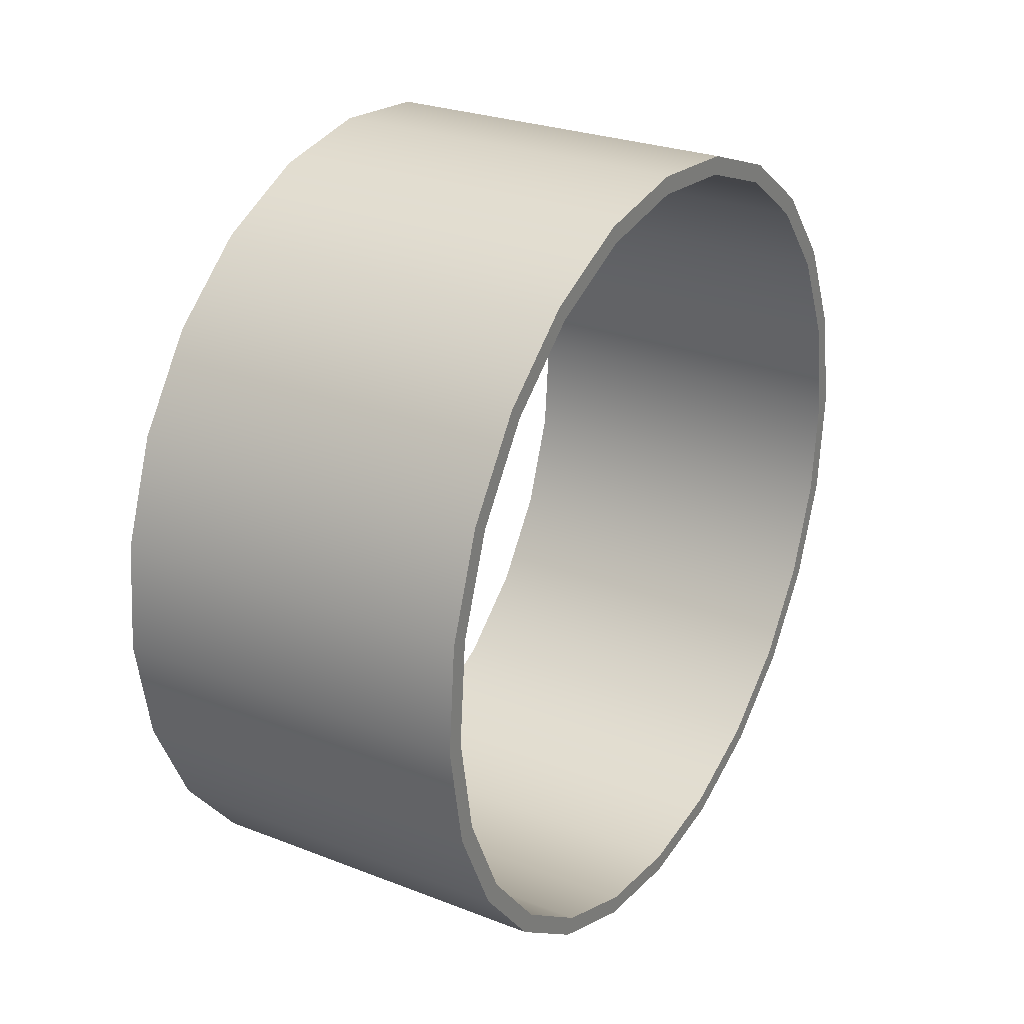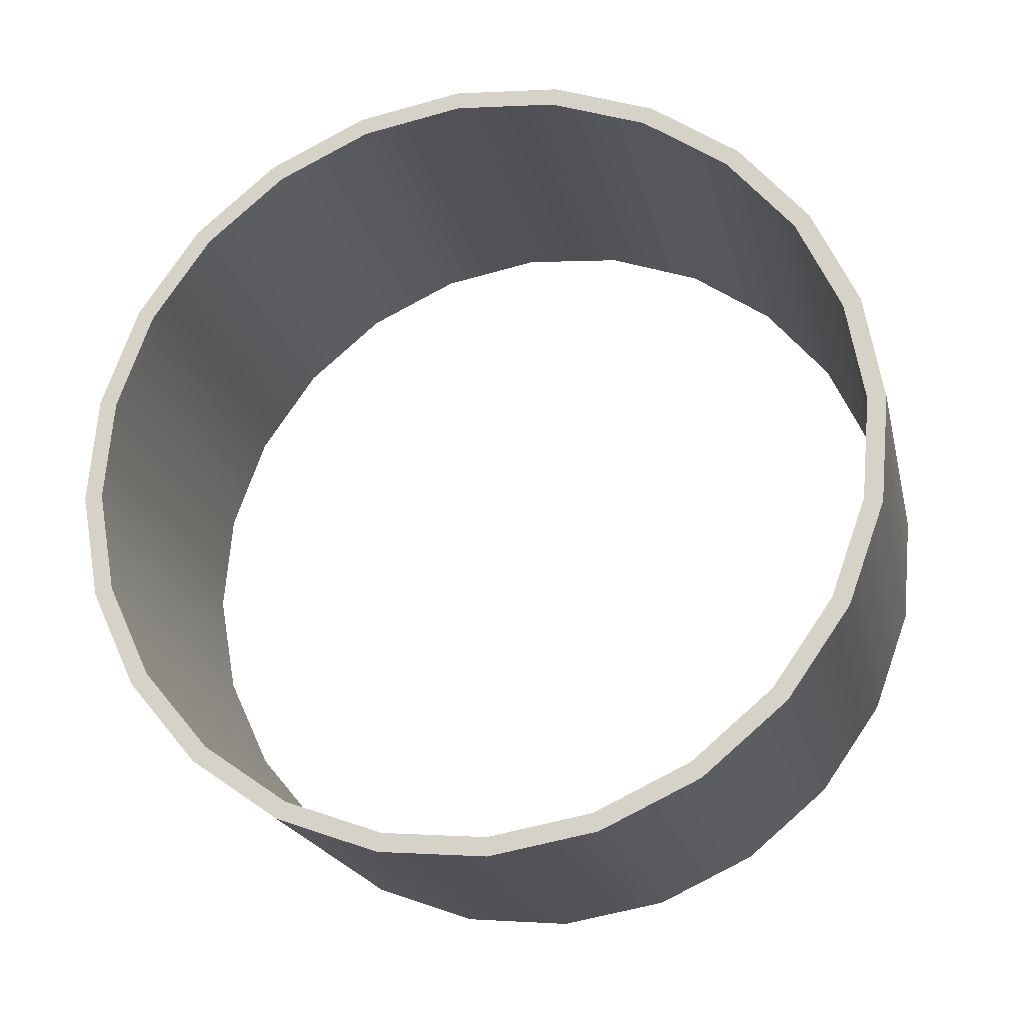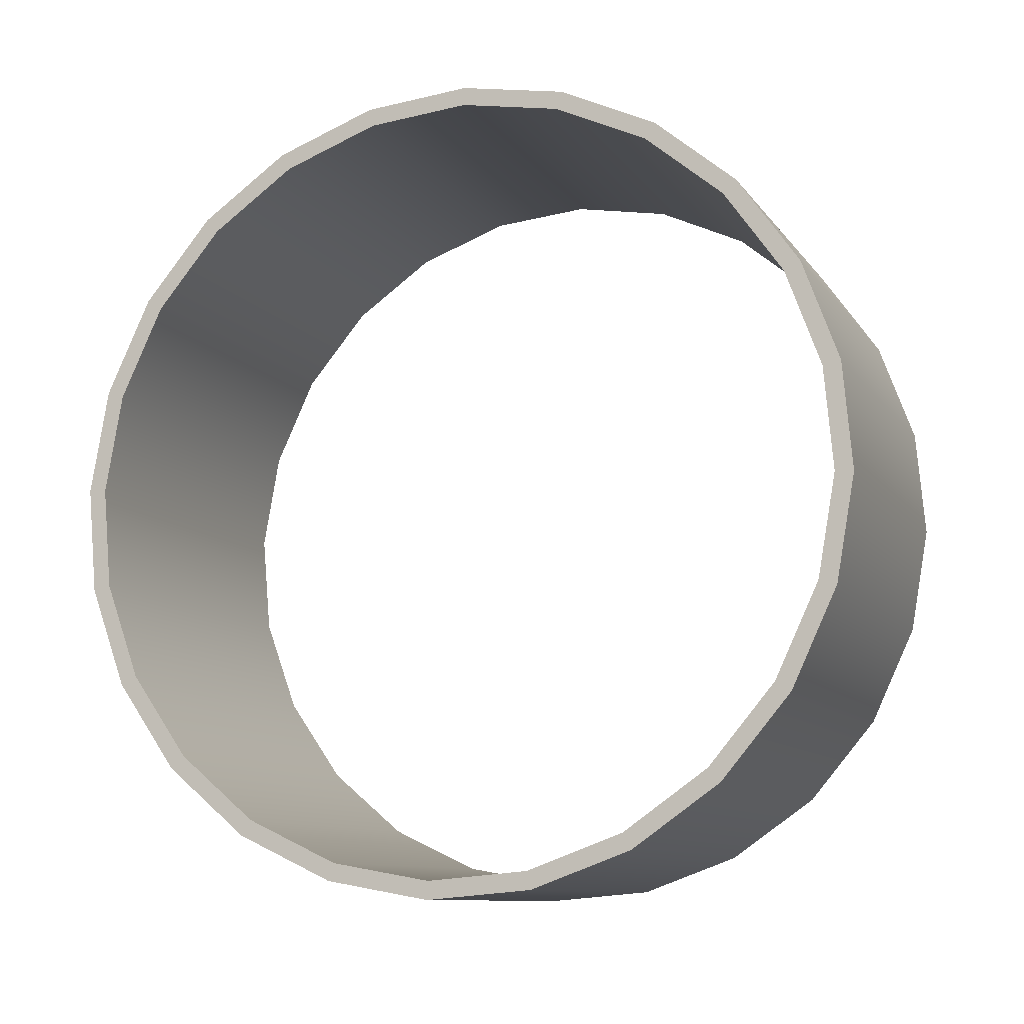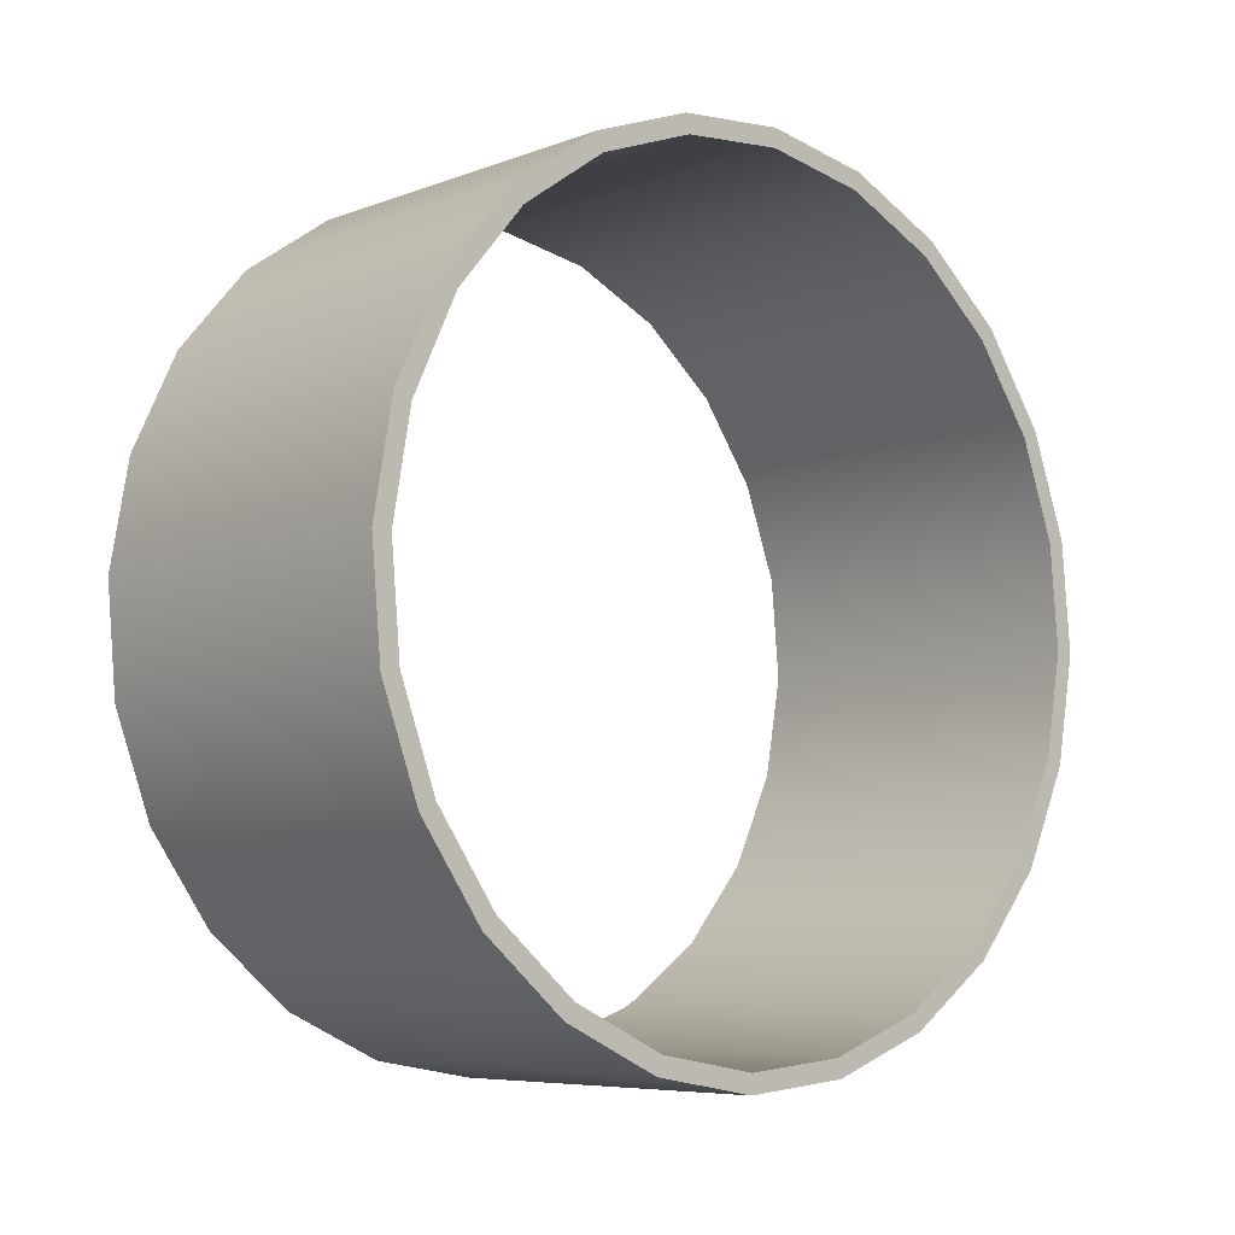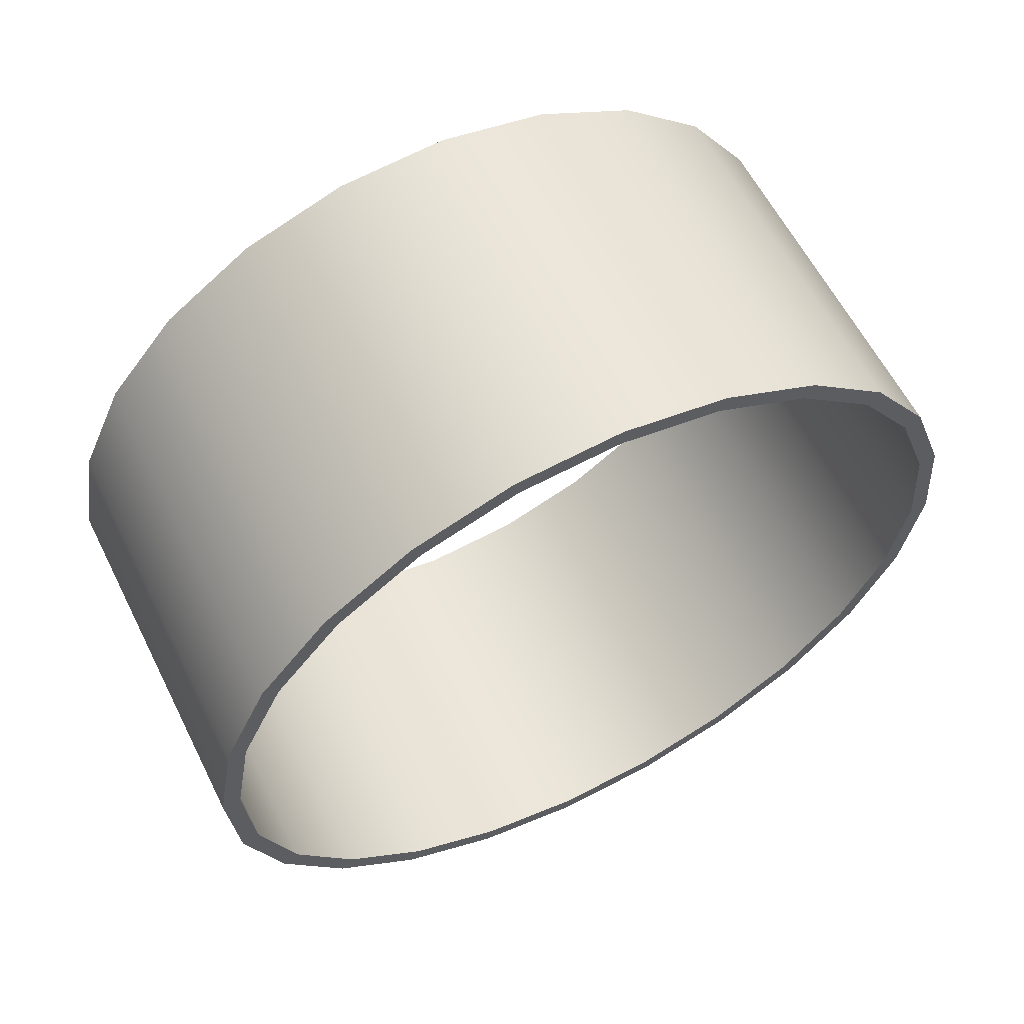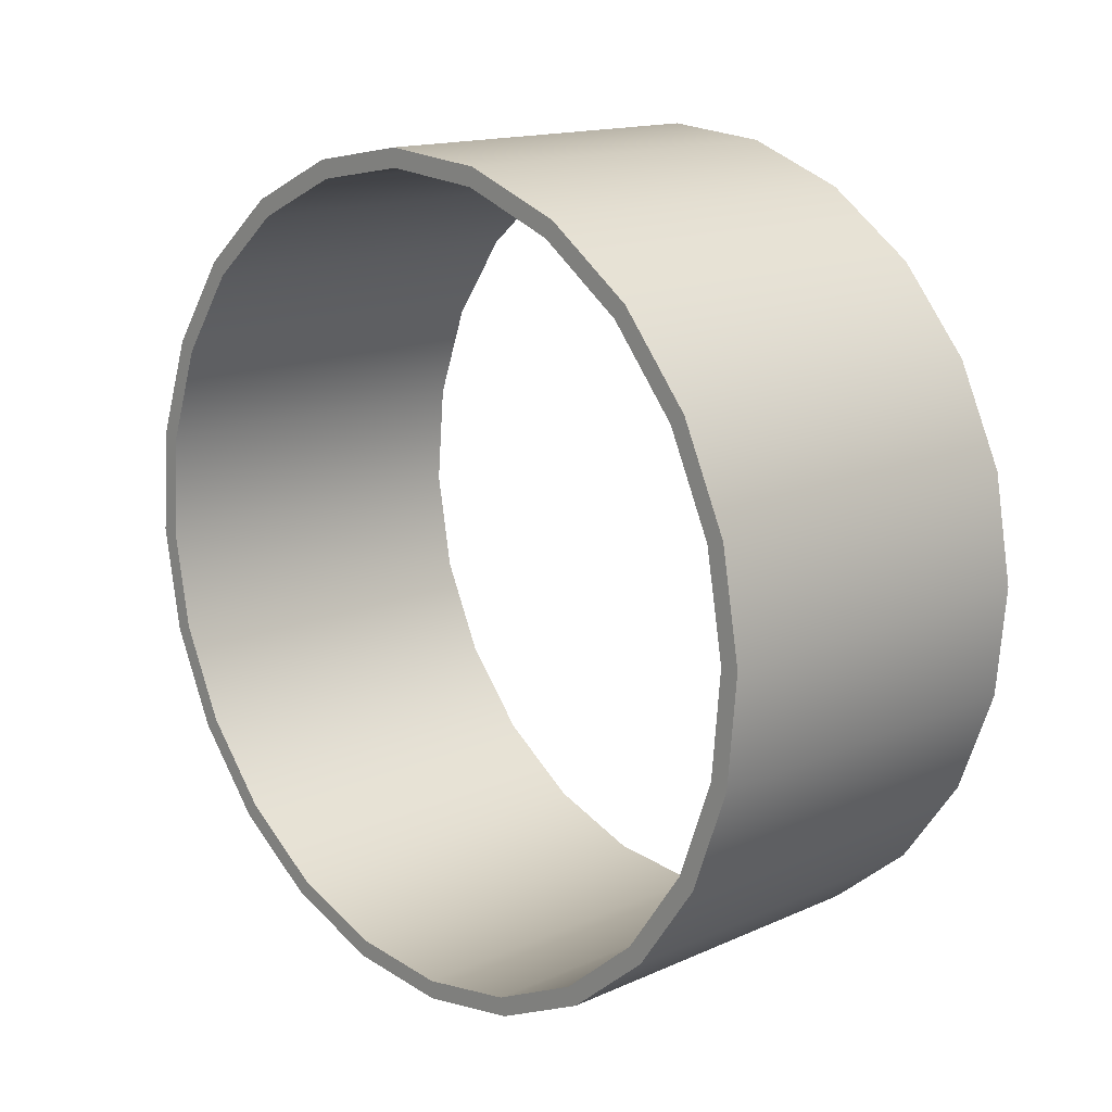
<metadata>
{"format":"obj","ext":"obj","renderer":"f3d","projection":"perspective","resolution":1024,"background":"white","views":[{"elev":26.8,"azim":-148.9,"up":"+Y"},{"elev":-20.6,"azim":-77.2,"up":"+Z"},{"elev":-10.2,"azim":111.0,"up":"+Y"},{"elev":-6.8,"azim":47.7,"up":"+Z"},{"elev":60.1,"azim":63.4,"up":"+Z"},{"elev":15.2,"azim":-43.2,"up":"+Z"}]}
</metadata>
<code>
o W-POR-1650-1_1_4_3/mesh63/mesh63-geometry#mesh63-geometry
v 0.2804 -0.1674 -0.01638
v 0.2804 -0.1914 -0.02891
v 0.2804 -0.1786 -0.02423
v 0.2804 -0.1797 -0.02216
v 0.2338 -0.1786 -0.02423
v 0.2338 -0.1674 -0.01638
v 0.2804 -0.1689 -0.01466
v 0.2804 -0.1919 -0.02664
v 0.2338 -0.1914 -0.02891
v 0.2338 -0.1586 -0.005897
v 0.2804 -0.1586 -0.005897
v 0.2338 -0.1797 -0.02216
v 0.2804 -0.2051 -0.0301
v 0.2338 -0.1919 -0.02664
v 0.2338 -0.1689 -0.01466
v 0.2804 -0.1605 -0.004645
v 0.2804 -0.205 -0.02778
v 0.2338 -0.205 -0.02778
v 0.2338 -0.2051 -0.0301
v 0.2338 -0.1528 0.006506
v 0.2338 -0.1605 -0.004645
v 0.2804 -0.1528 0.006506
v 0.2804 -0.2185 -0.02773
v 0.2804 -0.155 0.007207
v 0.2338 -0.2178 -0.02551
v 0.2804 -0.2178 -0.02551
v 0.2338 -0.2185 -0.02773
v 0.2804 -0.1504 0.01998
v 0.2338 -0.155 0.007207
v 0.2804 -0.231 -0.02194
v 0.2338 -0.231 -0.02194
v 0.2338 -0.1504 0.01998
v 0.2804 -0.1527 0.02008
v 0.2804 -0.2297 -0.01998
v 0.2804 -0.1516 0.03362
v 0.2338 -0.1527 0.02008
v 0.2338 -0.2297 -0.01998
v 0.2804 -0.2414 -0.01315
v 0.2338 -0.2414 -0.01315
v 0.2338 -0.1516 0.03362
v 0.2804 -0.1539 0.03311
v 0.2338 -0.1539 0.03311
v 0.2804 -0.2397 -0.01157
v 0.2804 -0.1563 0.04648
v 0.2338 -0.2397 -0.01157
v 0.2804 -0.2493 -0.001937
v 0.2338 -0.2493 -0.001937
v 0.2338 -0.1563 0.04648
v 0.2804 -0.1583 0.0454
v 0.2338 -0.1583 0.0454
v 0.2804 -0.2472 -0.000861
v 0.2804 -0.1641 0.05769
v 0.2804 -0.1658 0.05611
v 0.2338 -0.2472 -0.000861
v 0.2804 -0.254 0.01092
v 0.2338 -0.254 0.01092
v 0.2338 -0.1641 0.05769
v 0.2338 -0.1658 0.05611
v 0.2804 -0.2517 0.01143
v 0.2804 -0.1746 0.06648
v 0.2804 -0.1759 0.06452
v 0.2338 -0.1759 0.06452
v 0.2338 -0.2517 0.01143
v 0.2804 -0.2528 0.02446
v 0.2338 -0.2552 0.02456
v 0.2338 -0.1746 0.06648
v 0.2338 -0.2528 0.02446
v 0.2804 -0.2552 0.02456
v 0.2804 -0.187 0.07227
v 0.2804 -0.1877 0.07005
v 0.2338 -0.1877 0.07005
v 0.2804 -0.2506 0.03733
v 0.2338 -0.2528 0.03803
v 0.2338 -0.2506 0.03733
v 0.2338 -0.187 0.07227
v 0.2804 -0.2528 0.03803
v 0.2338 -0.2005 0.07465
v 0.2804 -0.2006 0.07232
v 0.2804 -0.245 0.04919
v 0.2804 -0.247 0.05044
v 0.2338 -0.245 0.04919
v 0.2338 -0.2006 0.07232
v 0.2804 -0.2005 0.07465
v 0.2338 -0.247 0.05044
v 0.2338 -0.2141 0.07345
v 0.2338 -0.2136 0.07118
v 0.2804 -0.2136 0.07118
v 0.2338 -0.2366 0.0592
v 0.2804 -0.2366 0.0592
v 0.2804 -0.2382 0.06092
v 0.2804 -0.2141 0.07345
v 0.2338 -0.2382 0.06092
v 0.2338 -0.227 0.06877
v 0.2338 -0.2259 0.0667
v 0.2804 -0.2259 0.0667
v 0.2804 -0.227 0.06877
f 1 2 3
f 2 1 4
f 2 5 3
f 3 6 1
f 4 1 7
f 8 2 4
f 5 2 9
f 6 3 5
f 10 1 6
f 7 1 11
f 7 12 4
f 2 8 13
f 4 14 8
f 13 9 2
f 9 6 5
f 1 10 11
f 6 15 10
f 7 11 16
f 12 7 15
f 14 4 12
f 13 8 17
f 18 8 14
f 9 13 19
f 6 9 12
f 20 11 10
f 15 6 12
f 10 15 21
f 16 11 22
f 16 15 7
f 12 9 14
f 8 18 17
f 13 17 23
f 14 19 18
f 23 19 13
f 14 9 19
f 11 20 22
f 10 21 20
f 15 16 21
f 16 22 24
f 25 17 18
f 23 17 26
f 18 19 27
f 19 23 27
f 20 28 22
f 20 21 29
f 24 21 16
f 24 22 28
f 17 25 26
f 18 27 25
f 23 26 30
f 23 31 27
f 28 20 32
f 21 24 29
f 20 29 32
f 24 28 33
f 25 34 26
f 25 27 31
f 30 26 34
f 31 23 30
f 32 35 28
f 24 36 29
f 32 29 36
f 33 28 35
f 36 24 33
f 34 25 37
f 25 31 37
f 30 34 38
f 30 39 31
f 35 32 40
f 32 36 40
f 33 35 41
f 33 42 36
f 37 43 34
f 37 31 39
f 38 34 43
f 39 30 38
f 40 44 35
f 40 36 42
f 41 35 44
f 42 33 41
f 43 37 45
f 37 39 45
f 38 43 46
f 38 47 39
f 44 40 48
f 40 42 48
f 41 44 49
f 41 50 42
f 45 51 43
f 45 39 47
f 46 43 51
f 47 38 46
f 48 52 44
f 48 42 50
f 49 44 53
f 50 41 49
f 51 45 54
f 45 47 54
f 46 51 55
f 46 56 47
f 52 48 57
f 53 44 52
f 48 50 58
f 58 49 53
f 49 58 50
f 54 59 51
f 54 47 56
f 55 51 59
f 56 46 55
f 48 58 57
f 57 60 52
f 53 52 61
f 53 62 58
f 59 54 63
f 54 56 63
f 55 59 64
f 55 65 56
f 57 58 62
f 60 57 66
f 61 52 60
f 62 53 61
f 63 64 59
f 63 56 67
f 55 64 68
f 65 55 68
f 67 56 65
f 57 62 66
f 66 69 60
f 61 60 70
f 61 71 62
f 64 63 67
f 68 64 72
f 68 73 65
f 67 65 74
f 66 62 71
f 69 66 75
f 70 60 69
f 71 61 70
f 67 72 64
f 68 72 76
f 73 68 76
f 74 65 73
f 72 67 74
f 66 71 75
f 77 69 75
f 70 69 78
f 78 71 70
f 76 72 79
f 80 73 76
f 74 73 81
f 81 72 74
f 75 71 82
f 69 77 83
f 75 82 77
f 78 69 83
f 71 78 82
f 72 81 79
f 76 79 80
f 73 80 84
f 81 73 84
f 85 83 77
f 77 82 86
f 78 83 87
f 87 82 78
f 88 79 81
f 80 79 89
f 90 84 80
f 81 84 88
f 83 85 91
f 77 86 85
f 82 87 86
f 87 83 91
f 79 88 89
f 80 89 90
f 84 90 92
f 88 84 92
f 93 91 85
f 85 86 94
f 95 86 87
f 87 91 95
f 94 89 88
f 90 89 95
f 96 92 90
f 88 92 94
f 91 93 96
f 85 92 93
f 86 95 94
f 85 94 92
f 90 95 91
f 89 94 95
f 92 96 93
f 90 91 96
f 3 2 1
f 4 1 2
f 3 5 2
f 1 6 3
f 7 1 4
f 4 2 8
f 9 2 5
f 5 3 6
f 6 1 10
f 11 1 7
f 4 12 7
f 13 8 2
f 8 14 4
f 2 9 13
f 5 6 9
f 11 10 1
f 10 15 6
f 16 11 7
f 15 7 12
f 12 4 14
f 17 8 13
f 14 8 18
f 19 13 9
f 12 9 6
f 10 11 20
f 12 6 15
f 21 15 10
f 22 11 16
f 7 15 16
f 14 9 12
f 17 18 8
f 23 17 13
f 18 19 14
f 13 19 23
f 19 9 14
f 22 20 11
f 20 21 10
f 21 16 15
f 24 22 16
f 18 17 25
f 26 17 23
f 27 19 18
f 27 23 19
f 22 28 20
f 29 21 20
f 16 21 24
f 28 22 24
f 26 25 17
f 25 27 18
f 30 26 23
f 27 31 23
f 32 20 28
f 29 24 21
f 32 29 20
f 33 28 24
f 26 34 25
f 31 27 25
f 34 26 30
f 30 23 31
f 28 35 32
f 29 36 24
f 36 29 32
f 35 28 33
f 33 24 36
f 37 25 34
f 37 31 25
f 38 34 30
f 31 39 30
f 40 32 35
f 40 36 32
f 41 35 33
f 36 42 33
f 34 43 37
f 39 31 37
f 43 34 38
f 38 30 39
f 35 44 40
f 42 36 40
f 44 35 41
f 41 33 42
f 45 37 43
f 45 39 37
f 46 43 38
f 39 47 38
f 48 40 44
f 48 42 40
f 49 44 41
f 42 50 41
f 43 51 45
f 47 39 45
f 51 43 46
f 46 38 47
f 44 52 48
f 50 42 48
f 53 44 49
f 49 41 50
f 54 45 51
f 54 47 45
f 55 51 46
f 47 56 46
f 57 48 52
f 52 44 53
f 58 50 48
f 53 49 58
f 50 58 49
f 51 59 54
f 56 47 54
f 59 51 55
f 55 46 56
f 57 58 48
f 52 60 57
f 61 52 53
f 58 62 53
f 63 54 59
f 63 56 54
f 64 59 55
f 56 65 55
f 62 58 57
f 66 57 60
f 60 52 61
f 61 53 62
f 59 64 63
f 67 56 63
f 68 64 55
f 68 55 65
f 65 56 67
f 66 62 57
f 60 69 66
f 70 60 61
f 62 71 61
f 67 63 64
f 72 64 68
f 65 73 68
f 74 65 67
f 71 62 66
f 75 66 69
f 69 60 70
f 70 61 71
f 64 72 67
f 76 72 68
f 76 68 73
f 73 65 74
f 74 67 72
f 75 71 66
f 75 69 77
f 78 69 70
f 70 71 78
f 79 72 76
f 76 73 80
f 81 73 74
f 74 72 81
f 82 71 75
f 83 77 69
f 77 82 75
f 83 69 78
f 82 78 71
f 79 81 72
f 80 79 76
f 84 80 73
f 84 73 81
f 77 83 85
f 86 82 77
f 87 83 78
f 78 82 87
f 81 79 88
f 89 79 80
f 80 84 90
f 88 84 81
f 91 85 83
f 85 86 77
f 86 87 82
f 91 83 87
f 89 88 79
f 90 89 80
f 92 90 84
f 92 84 88
f 85 91 93
f 94 86 85
f 87 86 95
f 95 91 87
f 88 89 94
f 95 89 90
f 90 92 96
f 94 92 88
f 96 93 91
f 93 92 85
f 94 95 86
f 92 94 85
f 91 95 90
f 95 94 89
f 93 96 92
f 96 91 90

</code>
